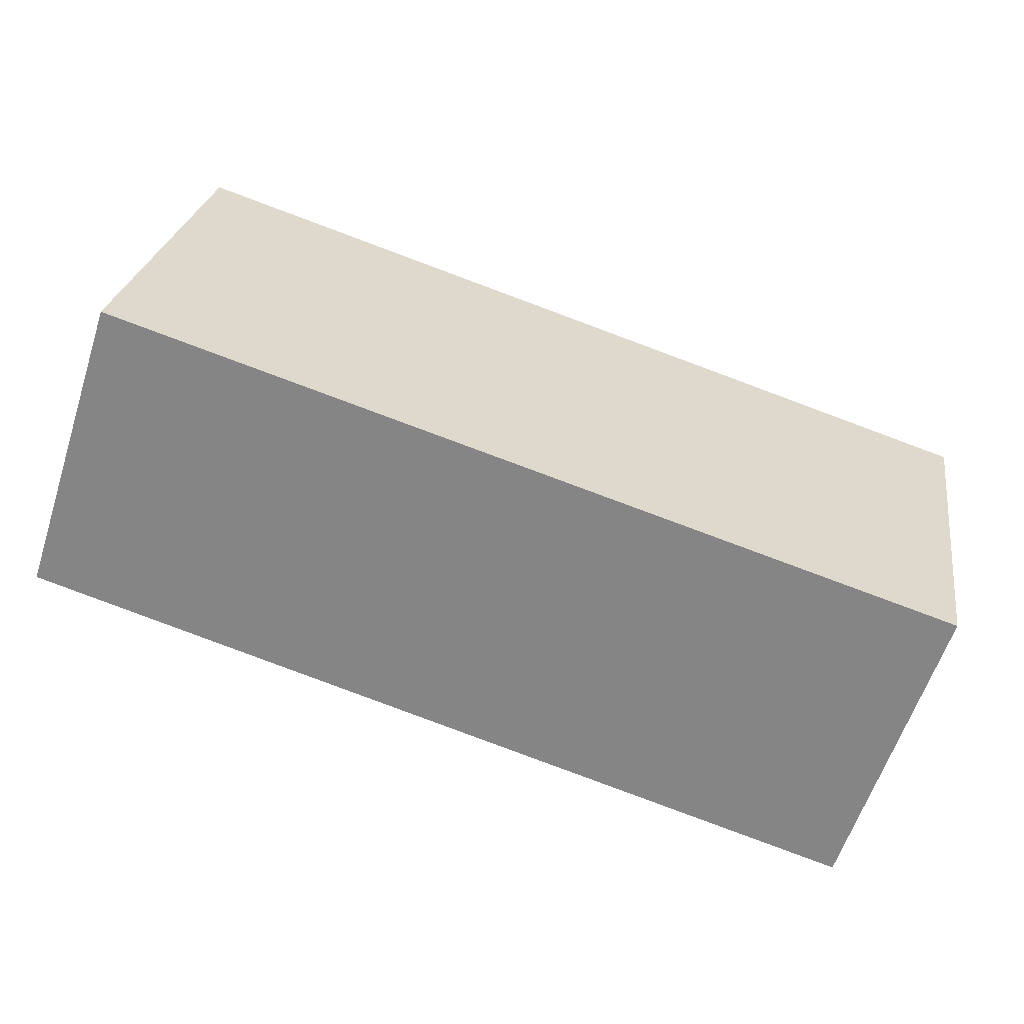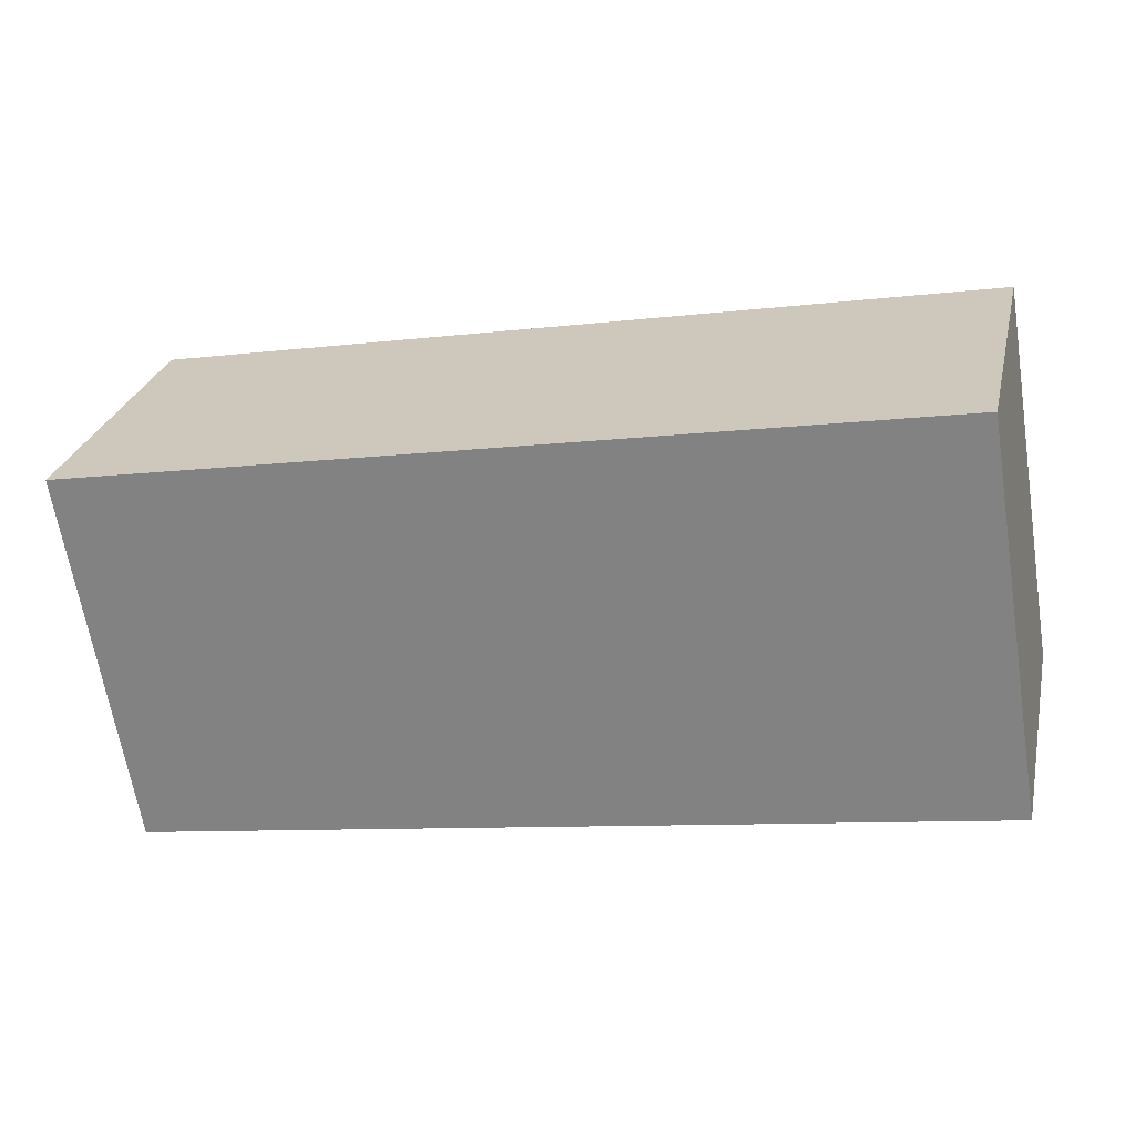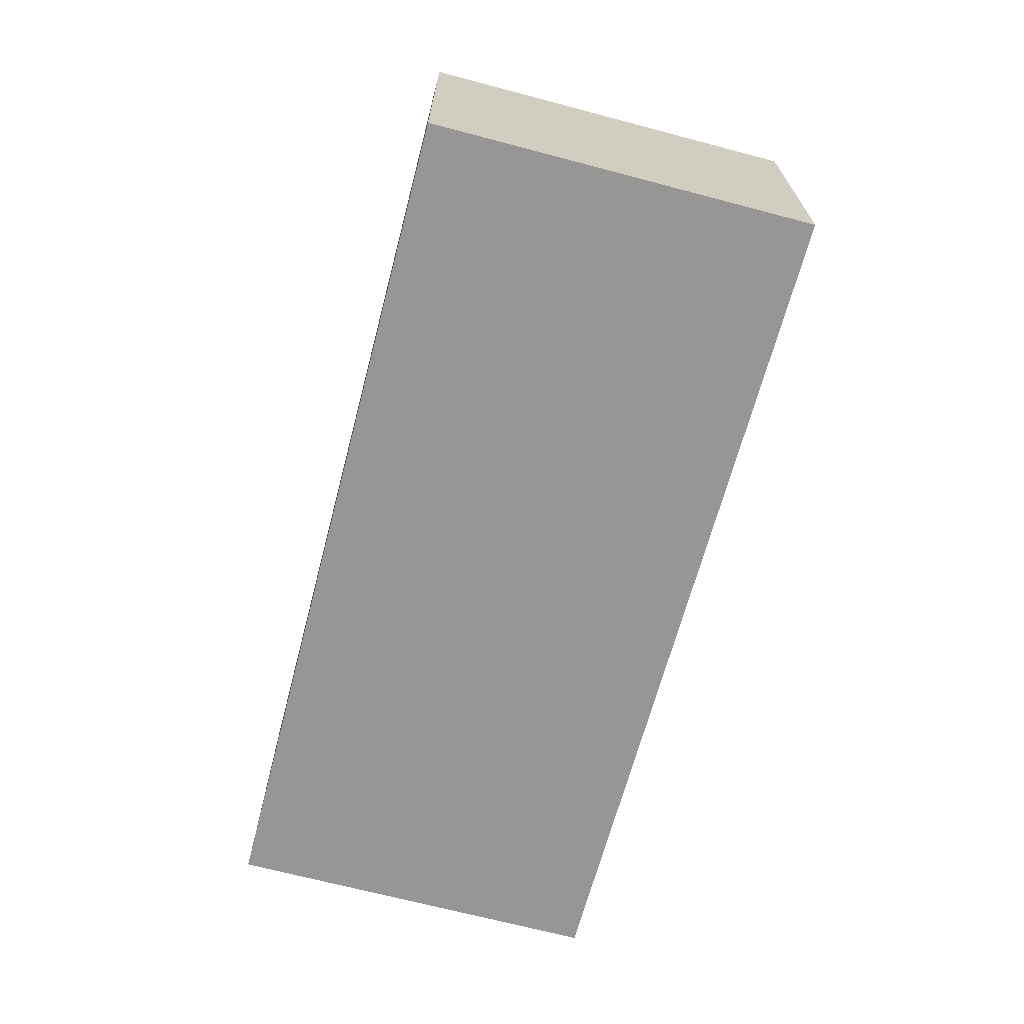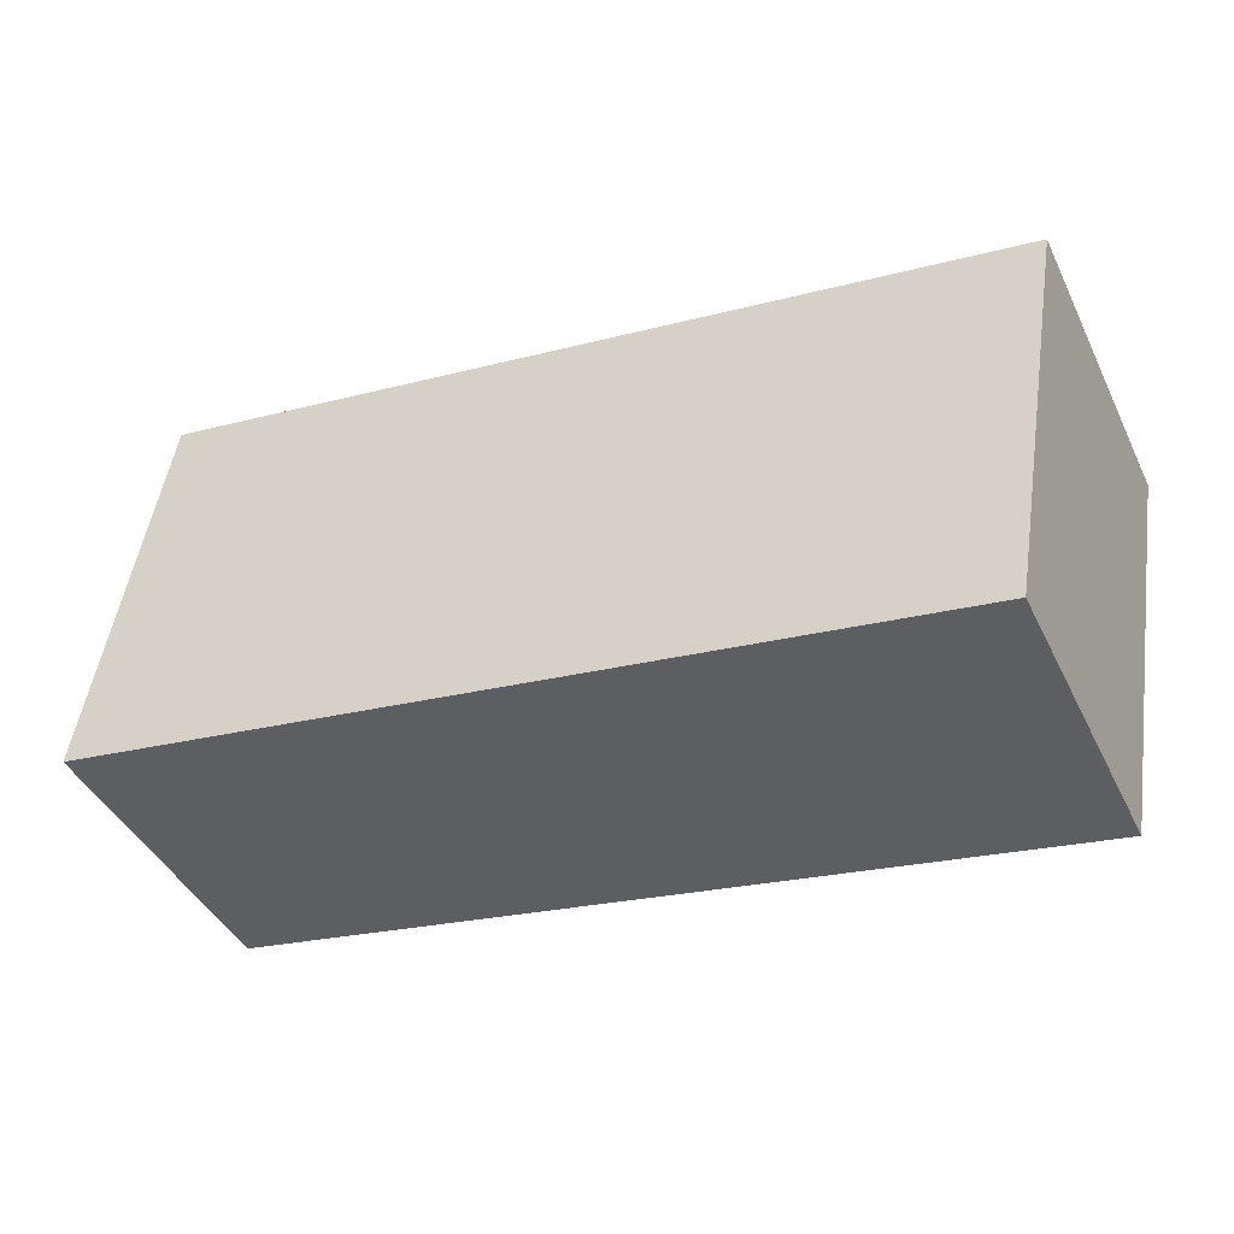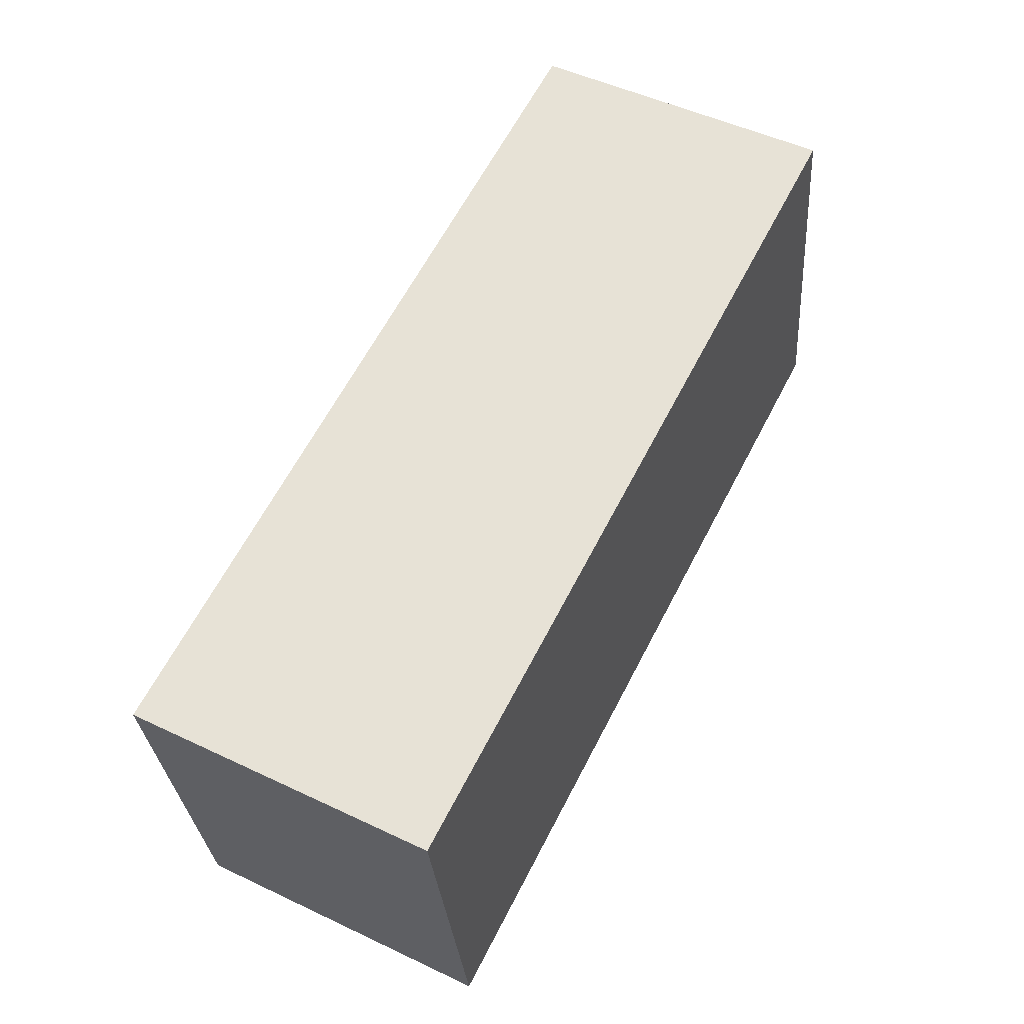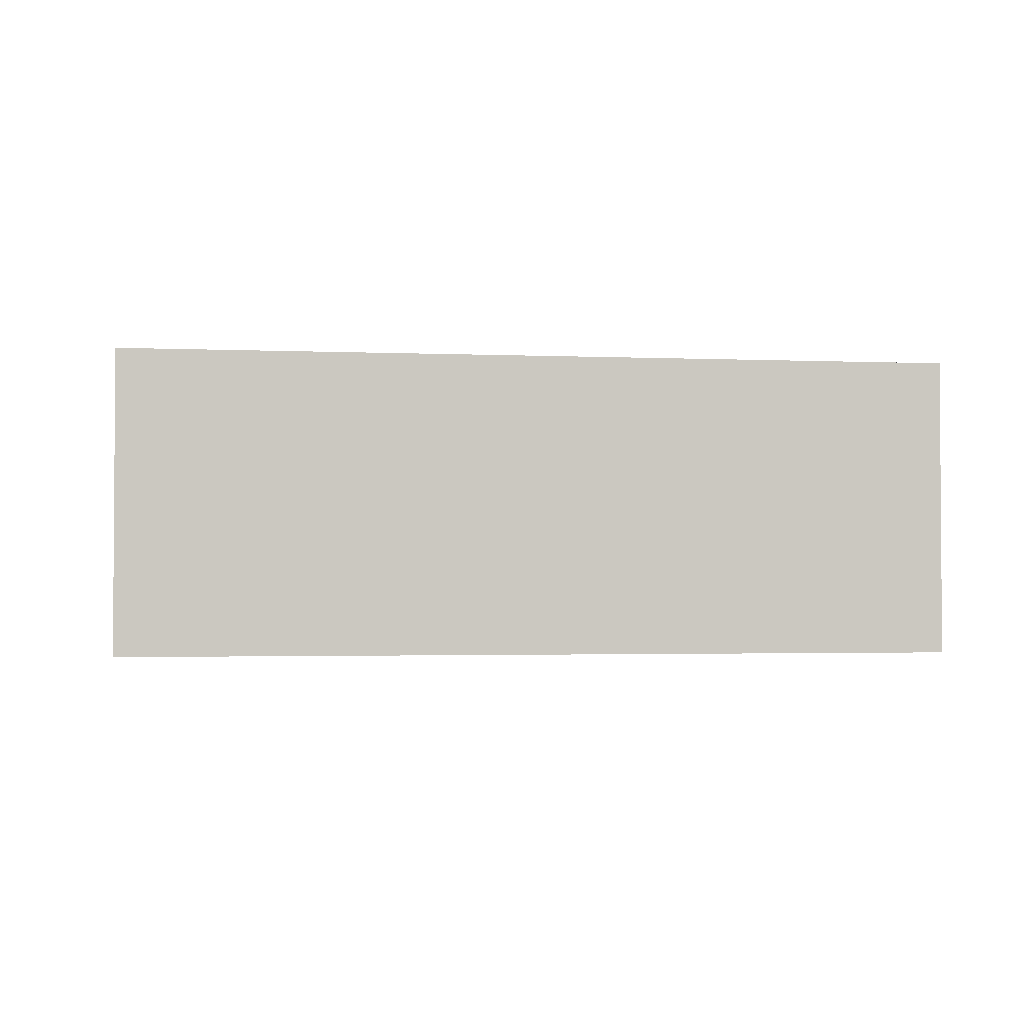
<metadata>
{"format":"obj","ext":"obj","renderer":"f3d","projection":"perspective","resolution":1024,"background":"white","views":[{"elev":-60.4,"azim":-18.0,"up":"+Z"},{"elev":26.9,"azim":-167.3,"up":"+Z"},{"elev":-67.9,"azim":-95.4,"up":"+Y"},{"elev":-42.8,"azim":24.6,"up":"+Z"},{"elev":50.6,"azim":117.4,"up":"+Z"},{"elev":-2.2,"azim":-179.6,"up":"+Y"}]}
</metadata>
<code>
v  0.683 3.285 4.126
v  9.081 3.285 -1.469
v  0 3.285 2.011e-16
v  9.76 3.285 2.559
v  9.348 3.285 0.113
v  9.76 -1.567e-16 2.559
v  9.081 8.995e-17 -1.469
v  9.348 -6.919e-18 0.113
v  0 0 0
v  0.683 -2.526e-16 4.126
g defaultobject
f 1 2 3
f 2 1 4
f 2 4 5
f 6 5 4
f 5 6 2
f 2 6 7
f 7 6 8
f 7 3 2
f 3 7 9
f 9 1 3
f 1 9 10
f 10 4 1
f 4 10 6
f 8 9 7
f 9 8 6
f 9 6 10

</code>
